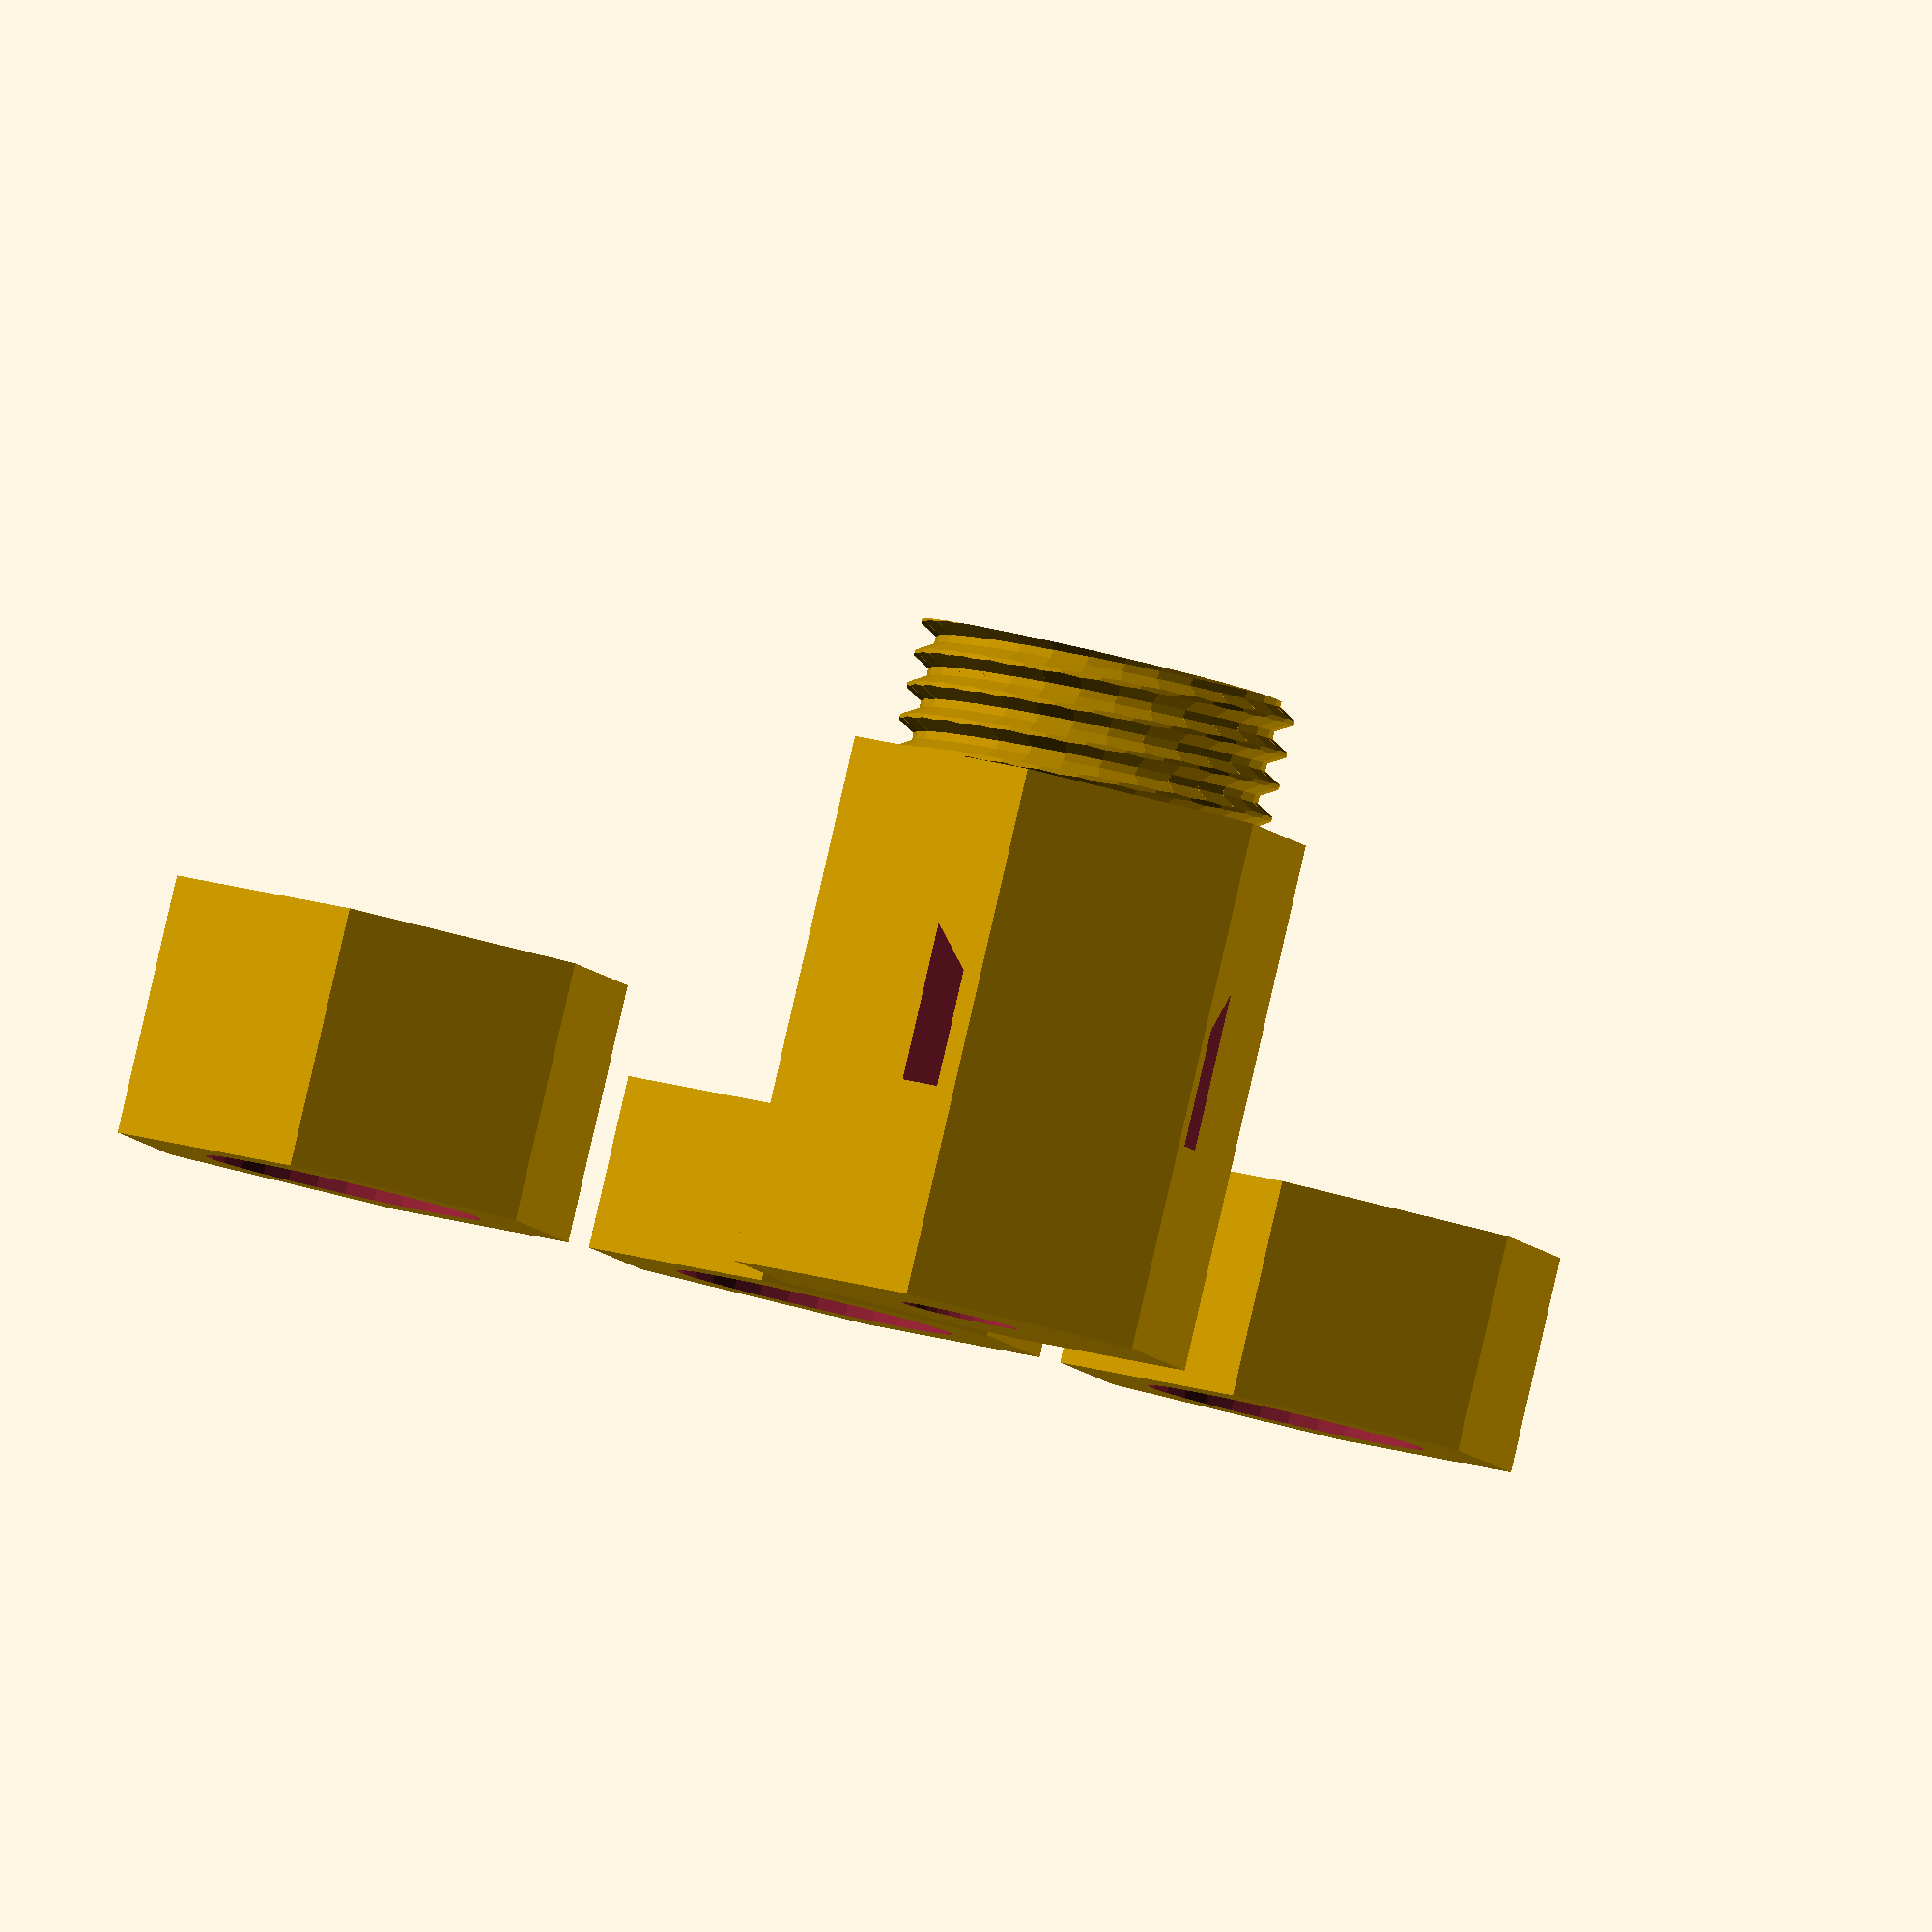
<openscad>
// Mini PIR sensor housing
// Adrian McCarthy

// Metric screw threads.
// https://en.wikipedia.org/wiki/ISO_metric_screw_thread
// * internal thread: tap=true and subtract the resulting shape
// * external thread: tap=false
module threads(h, d, pitch, tap=true, nozzle_d=0.4) {
    thread_h = pitch / (2*tan(30));
    // An M3 screw has a major diameter of 3 mm.  For a tap, we nudge it
    // up with the nozzle diameter to compensate for the problem of
    // printing accurate holes and to generally provide some clearance.
    d_major = d + (tap ? nozzle_d : -nozzle_d);
    d_minor = d_major - 2 * (5/8) * thread_h;
    d_max = d_major + 2*thread_h/8;
    d_min = d_minor - 2*thread_h/4;
    
    echo(str("M", d, "x", pitch, ": thread_h=", thread_h, "; d_major=", d_major, "; d_minor=", d_minor));

    x_major = 0;
    x_deep  = x_major + thread_h/8;
    x_minor = x_major - 5/8*thread_h;
    x_clear = x_minor - thread_h/4;
    y_major = pitch/16;
    y_minor = 3/8 * pitch;
    
    wedge_points = [
        [x_deep, 0],
        [x_minor, y_minor],
        [x_minor, pitch/2],
        [x_clear, pitch/2],
        [x_clear, -pitch/2],
        [x_minor, -pitch/2],
        [x_minor, -y_minor]
    ];

    r = d_major / 2;

    facets =
        ($fn > 0) ? max(3, $fn)
                  : max(5, ceil(min(360/$fa, 2*PI*r / $fs)));
    dtheta = 360 / facets;
    echo(str("dtheta for threads = ", dtheta));

    module wedge() {
        rotate([1.35, 0, 0])
            rotate([0, 0, -(dtheta+0.1)/2])
                rotate_extrude(angle=dtheta+0.1, convexity=10)
                    translate([r, 0])
                        polygon(wedge_points);
    }

    intersection() {
        union() {
            for (theta = [-180 : dtheta : h*360/pitch + 180]) {
                rotate([0, 0, theta]) translate([0, 0, pitch*theta/360])
                    wedge();
            }
            
            cylinder(h=h, d=(tap ? d_minor : d_min+nozzle_d));
        }
        cylinder(h=h, d=(tap ? d_max : d_major));
    }
}


module PIR_housing(nozzle_d=0.4) {
    th = 2;
    lens_d = 12.5;
    lip_d  = 14.2;
    lip_th = 0.4;
    neck_d = 10.4;
    cable_d = 5;
    thread_d = 18;
    thread_pitch = 1.5;
    thread_l = 4*thread_pitch;
    body_l = 28.5+th;
    body_d = thread_d+2*th;
    ziptie_w  = 5 + nozzle_d;
    ziptie_th = 1.5 + nozzle_d;
    ziptie_dy = (thread_d-ziptie_th)/2-nozzle_d;
    ziptie_dz = (body_l-thread_l)/2;

    $fs=nozzle_d/2;

    module body() {
        difference() {
            union() {
                cylinder(h=body_l-thread_l, d=body_d, $fn=6);
                translate([0, 0, body_l-thread_l])
                    threads(thread_l, thread_d, thread_pitch, tap=false,
                            nozzle_d=nozzle_d);
            }
            translate([0, 0, -1])
                cylinder(h=body_l+2, d=cable_d+nozzle_d);
            translate([0, 0, th])
                cylinder(h=body_l, d=neck_d+nozzle_d);
            translate([0, 0, body_l-lip_th]) {
                cylinder(h=lip_th+1, d=lip_d+nozzle_d);
            }
            
            translate([0, ziptie_dy, ziptie_dz]) {
                rotate([90, 0, 90]) {
                    linear_extrude(body_d, center=true) {
                        translate([-ziptie_th/2,-ziptie_w/2]) {
                            polygon([
                                [0, 0],
                                [ziptie_th, 0],
                                [ziptie_th, ziptie_w],
                                [0, ziptie_w+ziptie_th]
                            ]);
                        }
                    }
                }
            }
        }
    }
    
    module cap(cap_h=thread_l+th) {
        difference() {
            cylinder(h=cap_h, d=body_d, $fn=6);
            translate([0, 0, cap_h-thread_l+0.1])
                threads(thread_l, thread_d, thread_pitch, tap=true,
                        nozzle_d=nozzle_d);
            translate([0, 0, -1])
                cylinder(h=cap_h+1, d=lens_d+nozzle_d);
        }
    }

    spacing = body_d + 1;
    translate([0, spacing, 0]) body();
    translate([-spacing, 0, 0]) cap(thread_l+2*th);
    translate([0, 0, 0])        cap(thread_l+th);
    translate([ spacing, 0, 0]) cap(thread_l+3*th);
}

PIR_housing();

</openscad>
<views>
elev=92.4 azim=162.9 roll=347.0 proj=o view=wireframe
</views>
